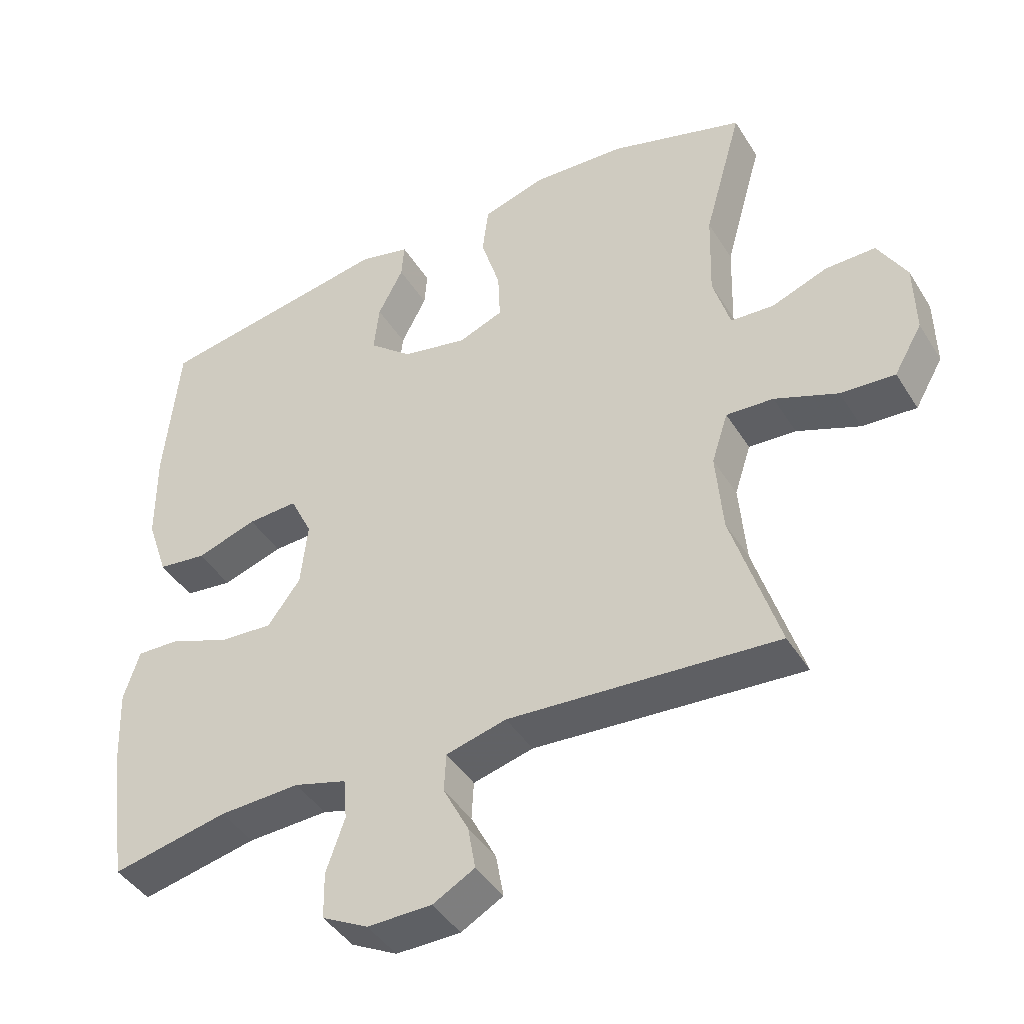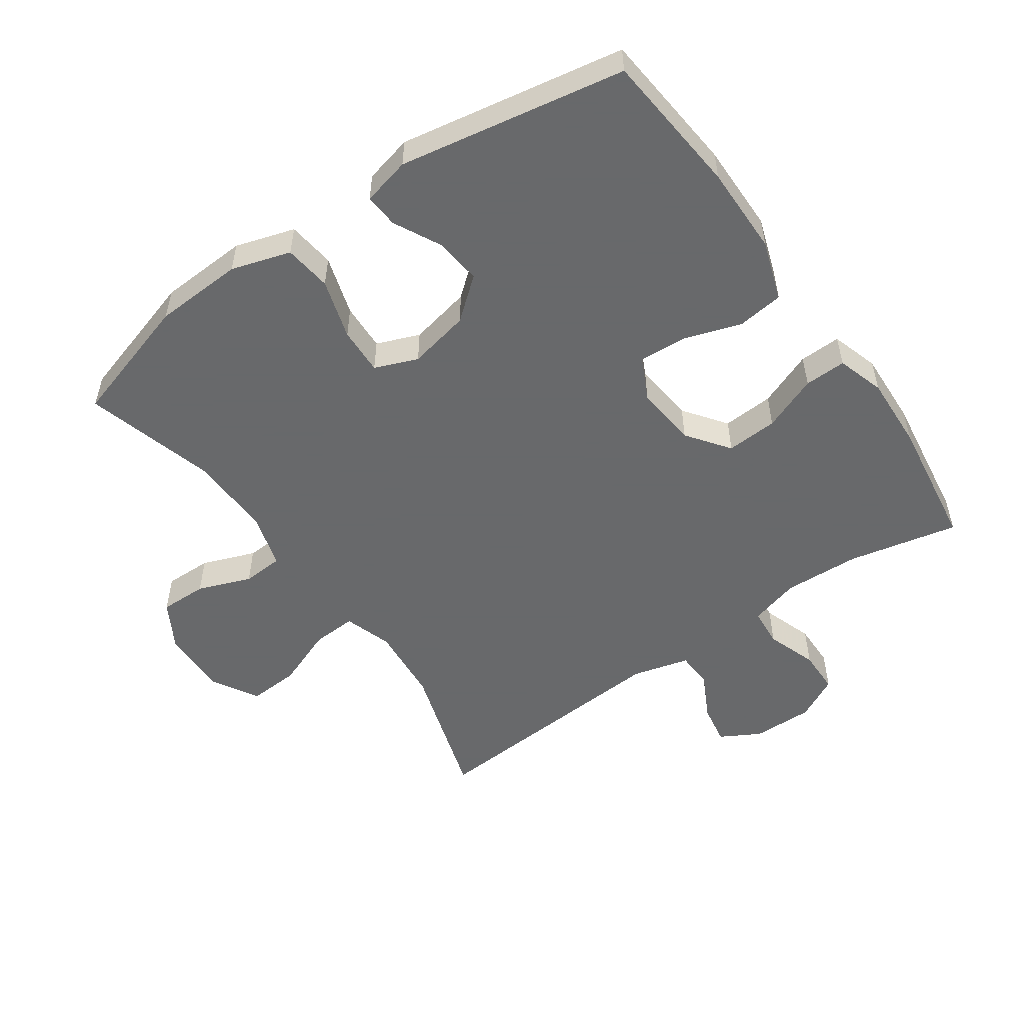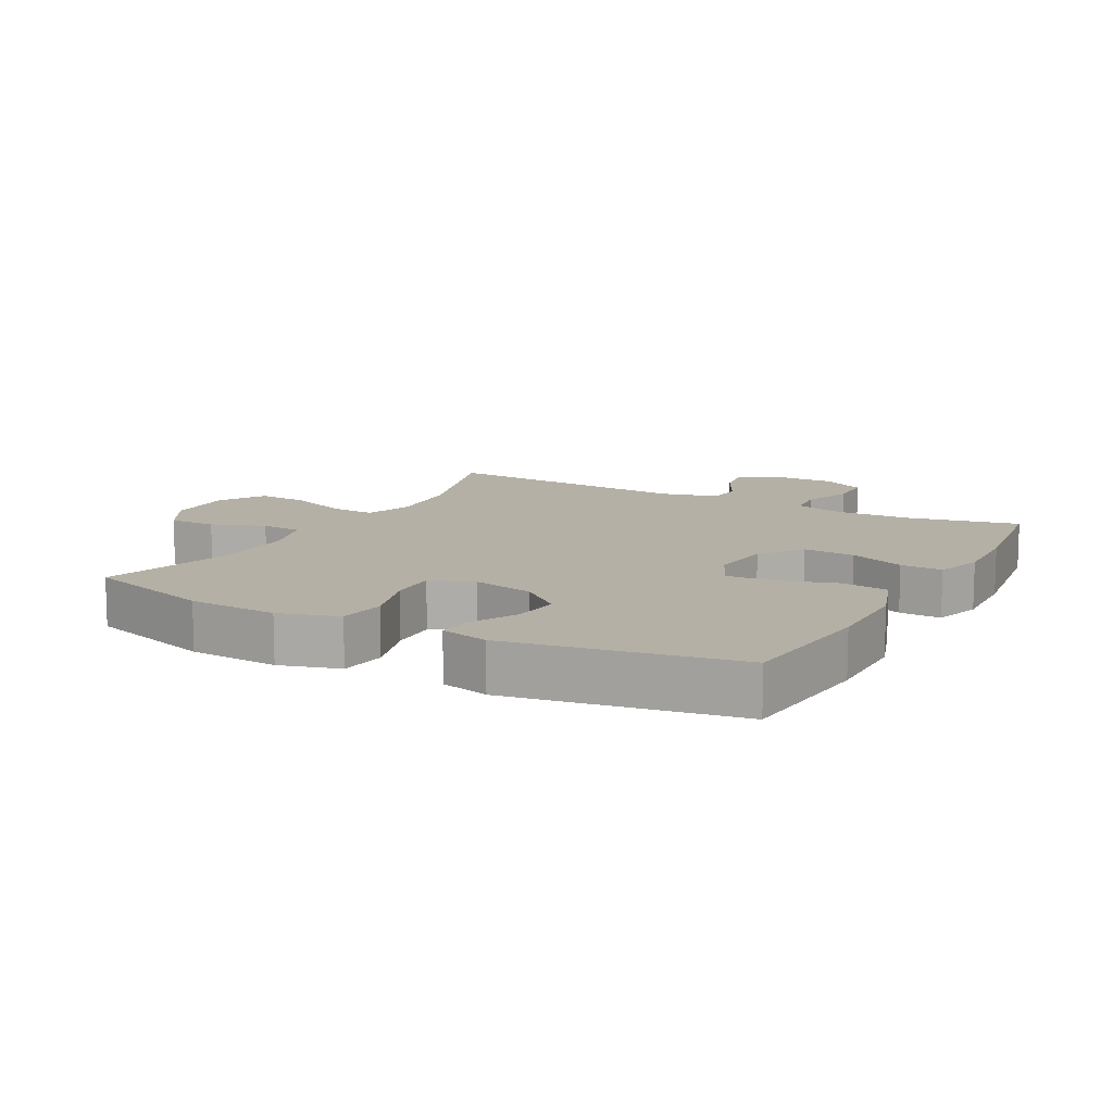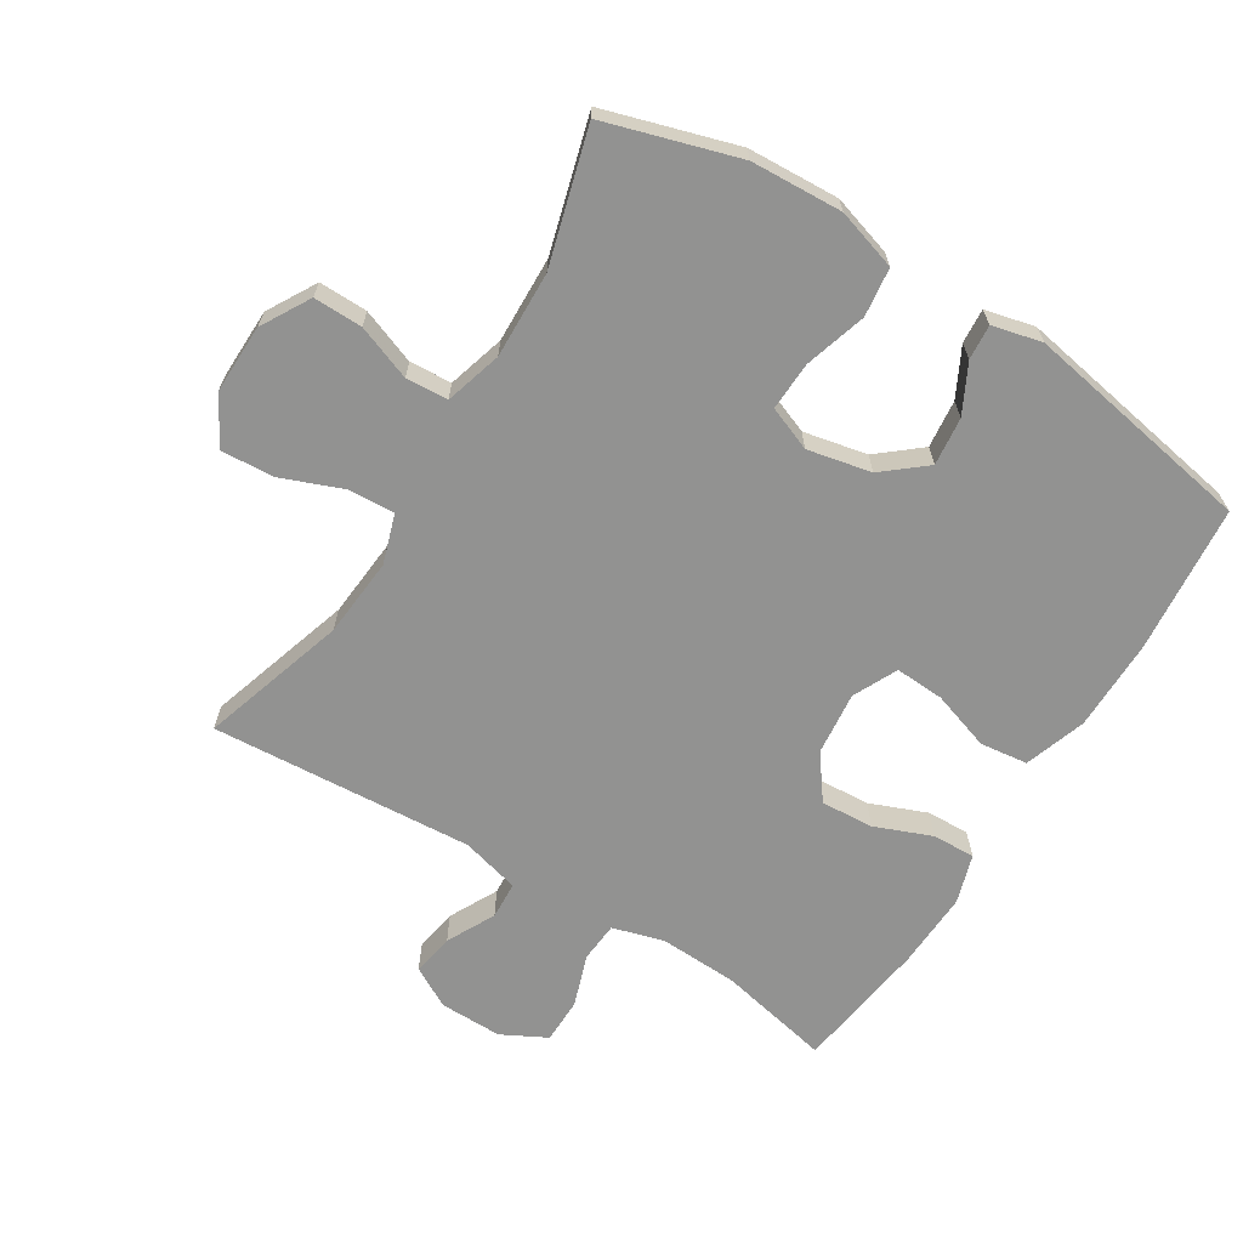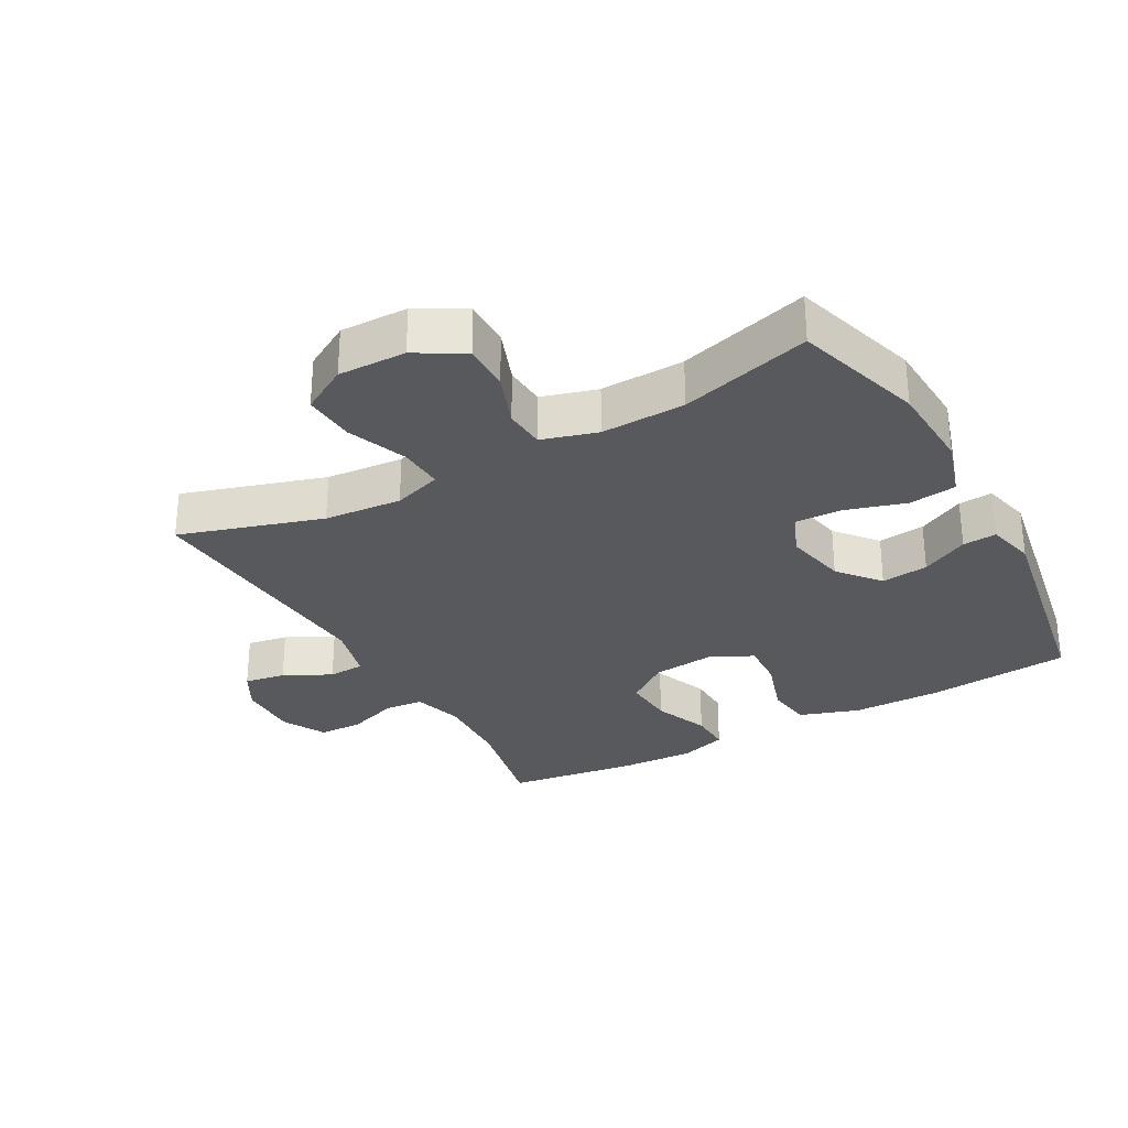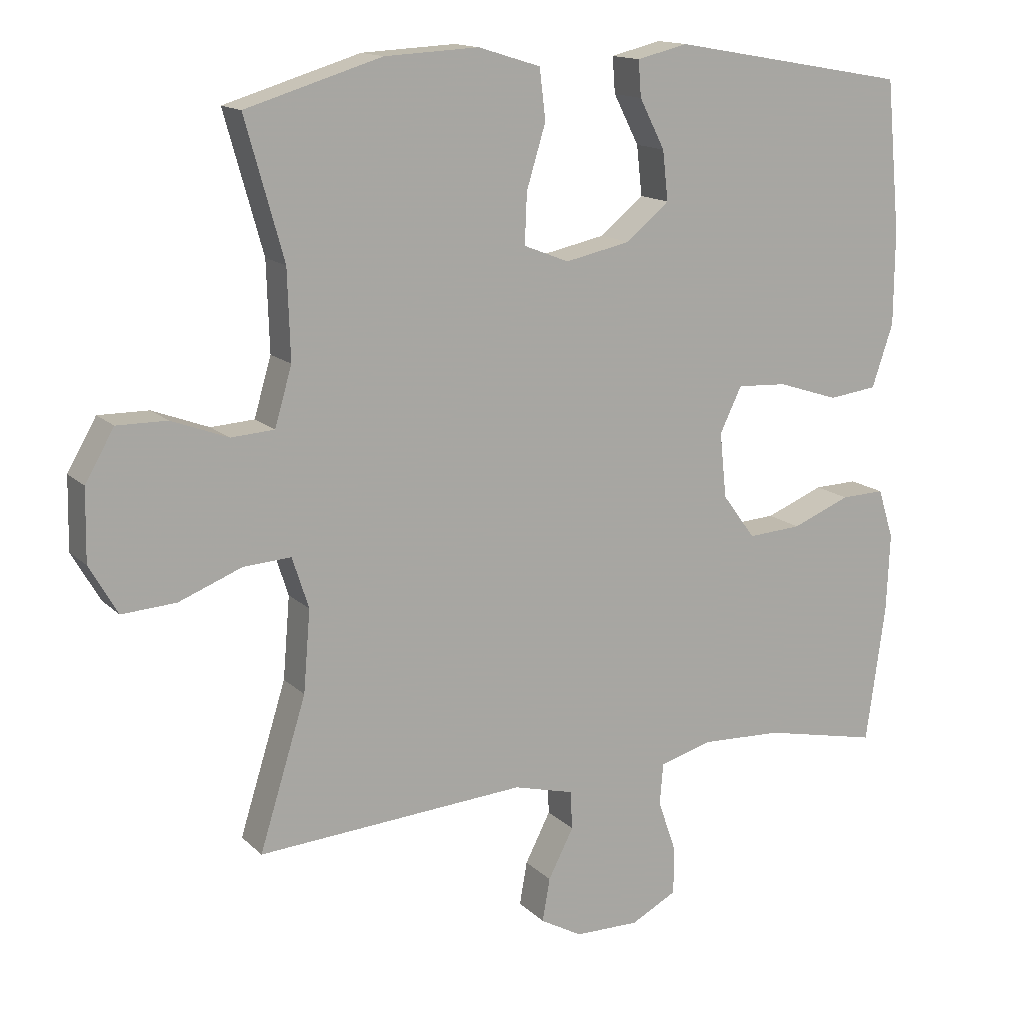
<metadata>
{"format":"obj","ext":"obj","renderer":"f3d","projection":"perspective","resolution":1024,"background":"white","views":[{"elev":-42.9,"azim":-150.4,"up":"+Z"},{"elev":-52.6,"azim":34.9,"up":"+Y"},{"elev":11.7,"azim":28.7,"up":"+Y"},{"elev":-66.2,"azim":-31.8,"up":"+Y"},{"elev":-29.7,"azim":-60.9,"up":"+Y"},{"elev":14.5,"azim":-28.0,"up":"+Z"}]}
</metadata>
<code>
v 0.5 0.07 0.5
v 0.521 0.07 0.279
v 0.52 0.07 0.142
v 0.489 0.07 0.05
v 0.418 0.07 0.041
v 0.329 0.07 0.07
v 0.256 0.07 0.074
v 0.224 0.07 0.008
v 0.234 0.07 -0.087
v 0.282 0.07 -0.152
v 0.361 0.07 -0.147
v 0.446 0.07 -0.113
v 0.51 0.07 -0.111
v 0.533 0.07 -0.184
v 0.528 0.07 -0.299
v 0.5 0.07 -0.5
v 0.331 0.07 -0.464
v 0.213 0.07 -0.459
v 0.136 0.07 -0.481
v 0.131 0.07 -0.541
v 0.158 0.07 -0.619
v 0.157 0.07 -0.687
v 0.09 0.07 -0.722
v -0.004 0.07 -0.721
v -0.065 0.07 -0.687
v -0.054 0.07 -0.624
v -0.017 0.07 -0.552
v -0.02 0.07 -0.496
v -0.108 0.07 -0.473
v -0.5 0.07 -0.5
v -0.432 0.07 -0.282
v -0.422 0.07 -0.163
v -0.446 0.07 -0.089
v -0.515 0.07 -0.093
v -0.607 0.07 -0.129
v -0.686 0.07 -0.134
v -0.727 0.07 -0.063
v -0.725 0.07 0.041
v -0.683 0.07 0.114
v -0.61 0.07 0.113
v -0.528 0.07 0.082
v -0.465 0.07 0.086
v -0.44 0.07 0.171
v -0.444 0.07 0.3
v -0.5 0.07 0.5
v -0.302 0.07 0.56
v -0.165 0.07 0.567
v -0.074 0.07 0.539
v -0.065 0.07 0.466
v -0.093 0.07 0.374
v -0.096 0.07 0.301
v -0.03 0.07 0.275
v 0.065 0.07 0.295
v 0.128 0.07 0.347
v 0.12 0.07 0.419
v 0.083 0.07 0.491
v 0.079 0.07 0.543
v 0.153 0.07 0.561
v 0.5 0 0.5
v 0.521 0 0.279
v 0.52 0 0.142
v 0.489 0 0.05
v 0.418 0 0.041
v 0.329 0 0.07
v 0.256 0 0.074
v 0.224 0 0.008
v 0.234 0 -0.087
v 0.282 0 -0.152
v 0.361 0 -0.147
v 0.446 0 -0.113
v 0.51 0 -0.111
v 0.533 0 -0.184
v 0.528 0 -0.299
v 0.5 0 -0.5
v 0.331 0 -0.464
v 0.213 0 -0.459
v 0.136 0 -0.481
v 0.131 0 -0.541
v 0.158 0 -0.619
v 0.157 0 -0.687
v 0.09 0 -0.722
v -0.004 0 -0.721
v -0.065 0 -0.687
v -0.054 0 -0.624
v -0.017 0 -0.552
v -0.02 0 -0.496
v -0.108 0 -0.473
v -0.5 0 -0.5
v -0.432 0 -0.282
v -0.422 0 -0.163
v -0.446 0 -0.089
v -0.515 0 -0.093
v -0.607 0 -0.129
v -0.686 0 -0.134
v -0.727 0 -0.063
v -0.725 0 0.041
v -0.683 0 0.114
v -0.61 0 0.113
v -0.528 0 0.082
v -0.465 0 0.086
v -0.44 0 0.171
v -0.444 0 0.3
v -0.5 0 0.5
v -0.302 0 0.56
v -0.165 0 0.567
v -0.074 0 0.539
v -0.065 0 0.466
v -0.093 0 0.374
v -0.096 0 0.301
v -0.03 0 0.275
v 0.065 0 0.295
v 0.128 0 0.347
v 0.12 0 0.419
v 0.083 0 0.491
v 0.079 0 0.543
v 0.153 0 0.561
f 55 56 57 58
f 54 55 58 1
f 53 54 1 2
f 52 53 2 3
f 47 48 49 50
f 47 50 51
f 44 45 46 47
f 43 44 47 51
f 42 43 51 52
f 38 39 40 41
f 38 41 42
f 37 38 42
f 34 35 36 37
f 33 34 37 42
f 32 33 42 52
f 29 30 31
f 28 29 31 32
f 24 25 26 27
f 24 27 28
f 23 24 28
f 20 21 22 23
f 19 20 23 28
f 18 19 28 32
f 14 15 16 17
f 11 12 13 14
f 10 11 14 17
f 9 10 17 18
f 3 4 5 6
f 3 6 7
f 52 3 7
f 32 52 7 8
f 8 9 18 32
f 116 115 114 113
f 59 116 113 112
f 60 59 112 111
f 61 60 111 110
f 108 107 106 105
f 109 108 105
f 105 104 103 102
f 109 105 102 101
f 110 109 101 100
f 99 98 97 96
f 100 99 96
f 100 96 95
f 95 94 93 92
f 100 95 92 91
f 110 100 91 90
f 89 88 87
f 90 89 87 86
f 85 84 83 82
f 86 85 82
f 86 82 81
f 81 80 79 78
f 86 81 78 77
f 90 86 77 76
f 75 74 73 72
f 72 71 70 69
f 75 72 69 68
f 76 75 68 67
f 64 63 62 61
f 65 64 61
f 65 61 110
f 66 65 110 90
f 90 76 67 66
f 1 59 60 2
f 2 60 61 3
f 3 61 62 4
f 4 62 63 5
f 5 63 64 6
f 6 64 65 7
f 7 65 66 8
f 8 66 67 9
f 9 67 68 10
f 10 68 69 11
f 11 69 70 12
f 12 70 71 13
f 13 71 72 14
f 14 72 73 15
f 15 73 74 16
f 16 74 75 17
f 17 75 76 18
f 18 76 77 19
f 19 77 78 20
f 20 78 79 21
f 21 79 80 22
f 22 80 81 23
f 23 81 82 24
f 24 82 83 25
f 25 83 84 26
f 26 84 85 27
f 27 85 86 28
f 28 86 87 29
f 29 87 88 30
f 30 88 89 31
f 31 89 90 32
f 32 90 91 33
f 33 91 92 34
f 34 92 93 35
f 35 93 94 36
f 36 94 95 37
f 37 95 96 38
f 38 96 97 39
f 39 97 98 40
f 40 98 99 41
f 41 99 100 42
f 42 100 101 43
f 43 101 102 44
f 44 102 103 45
f 45 103 104 46
f 46 104 105 47
f 47 105 106 48
f 48 106 107 49
f 49 107 108 50
f 50 108 109 51
f 51 109 110 52
f 52 110 111 53
f 53 111 112 54
f 54 112 113 55
f 55 113 114 56
f 56 114 115 57
f 57 115 116 58
f 58 116 59 1

</code>
